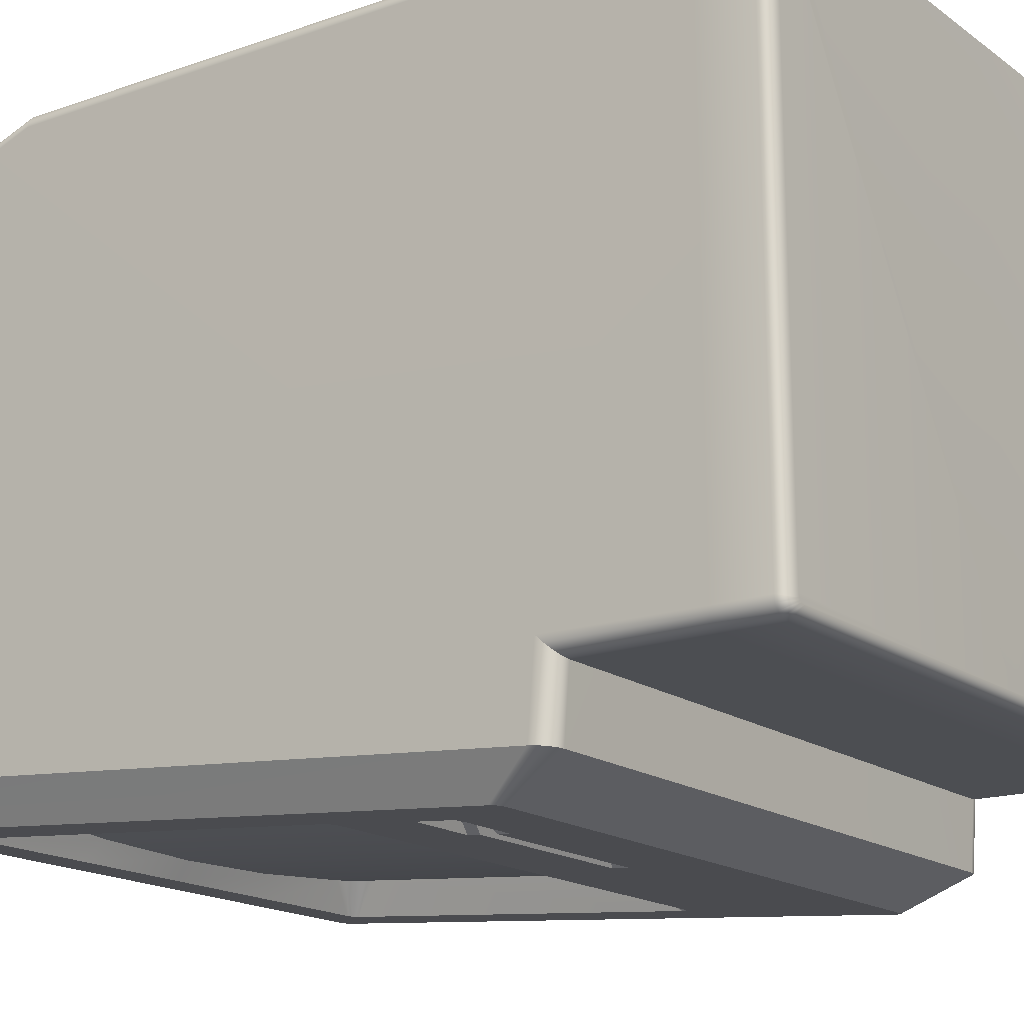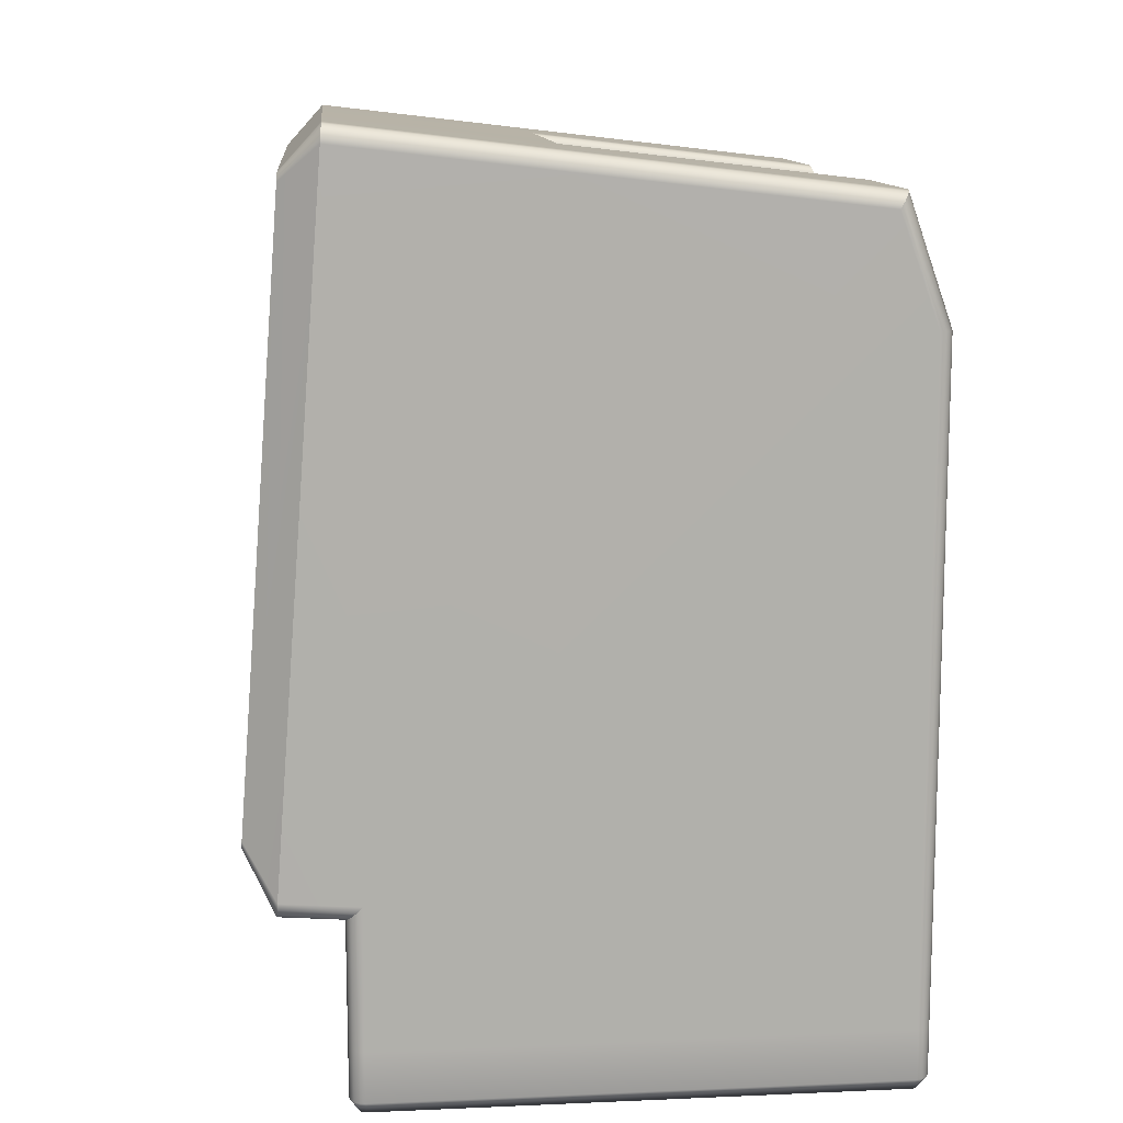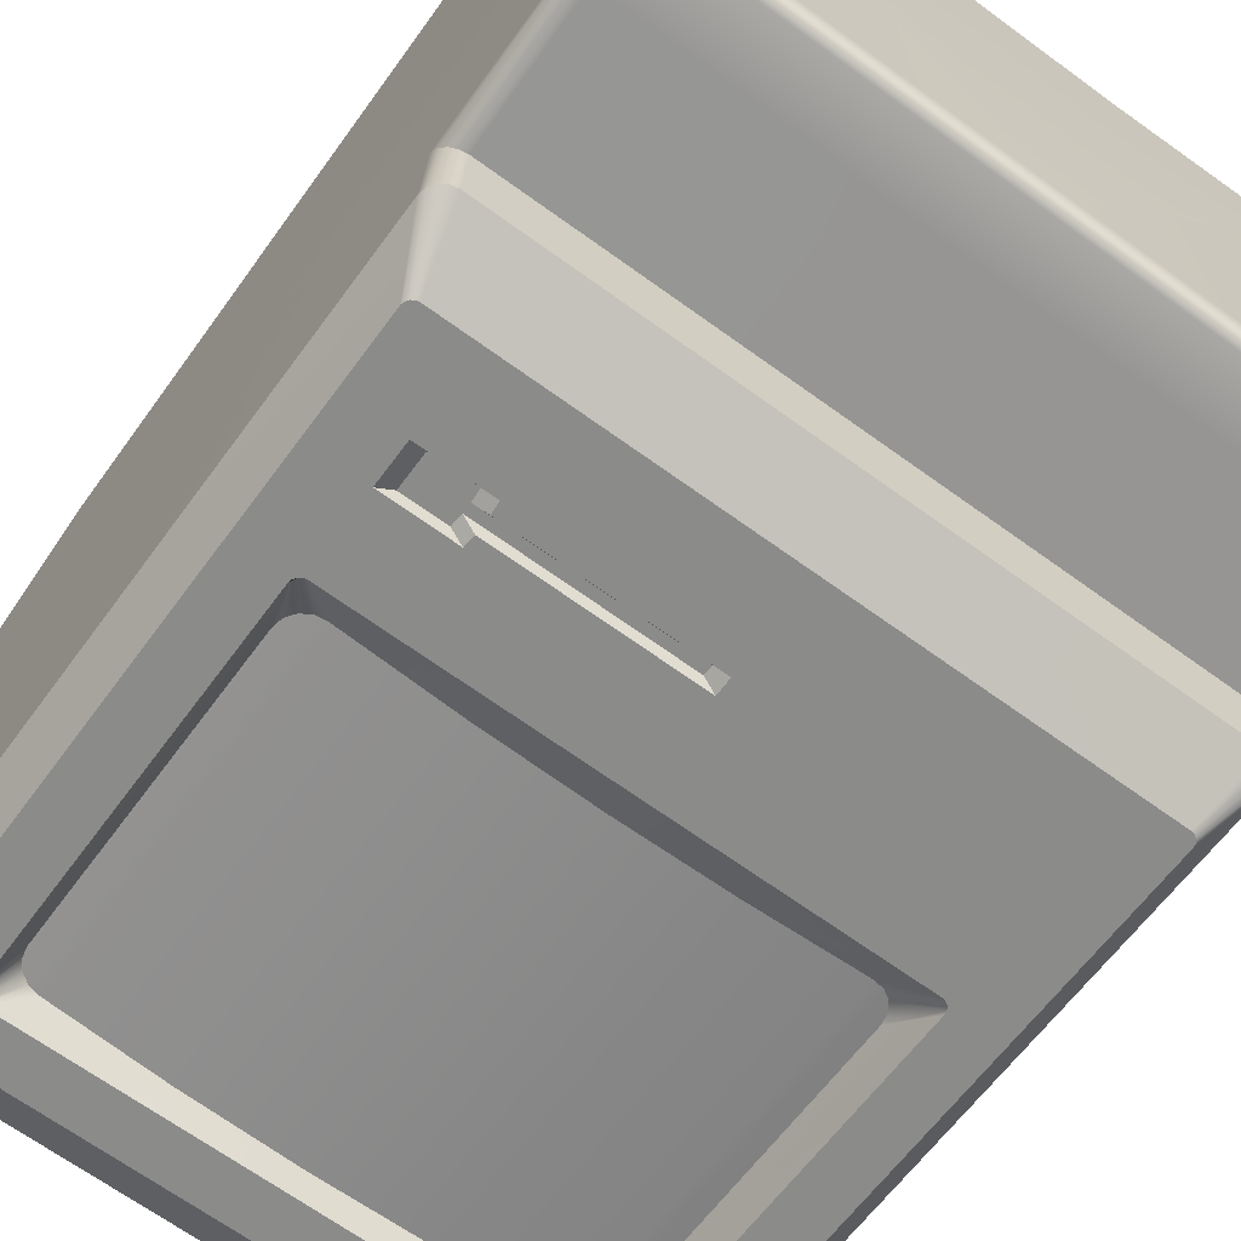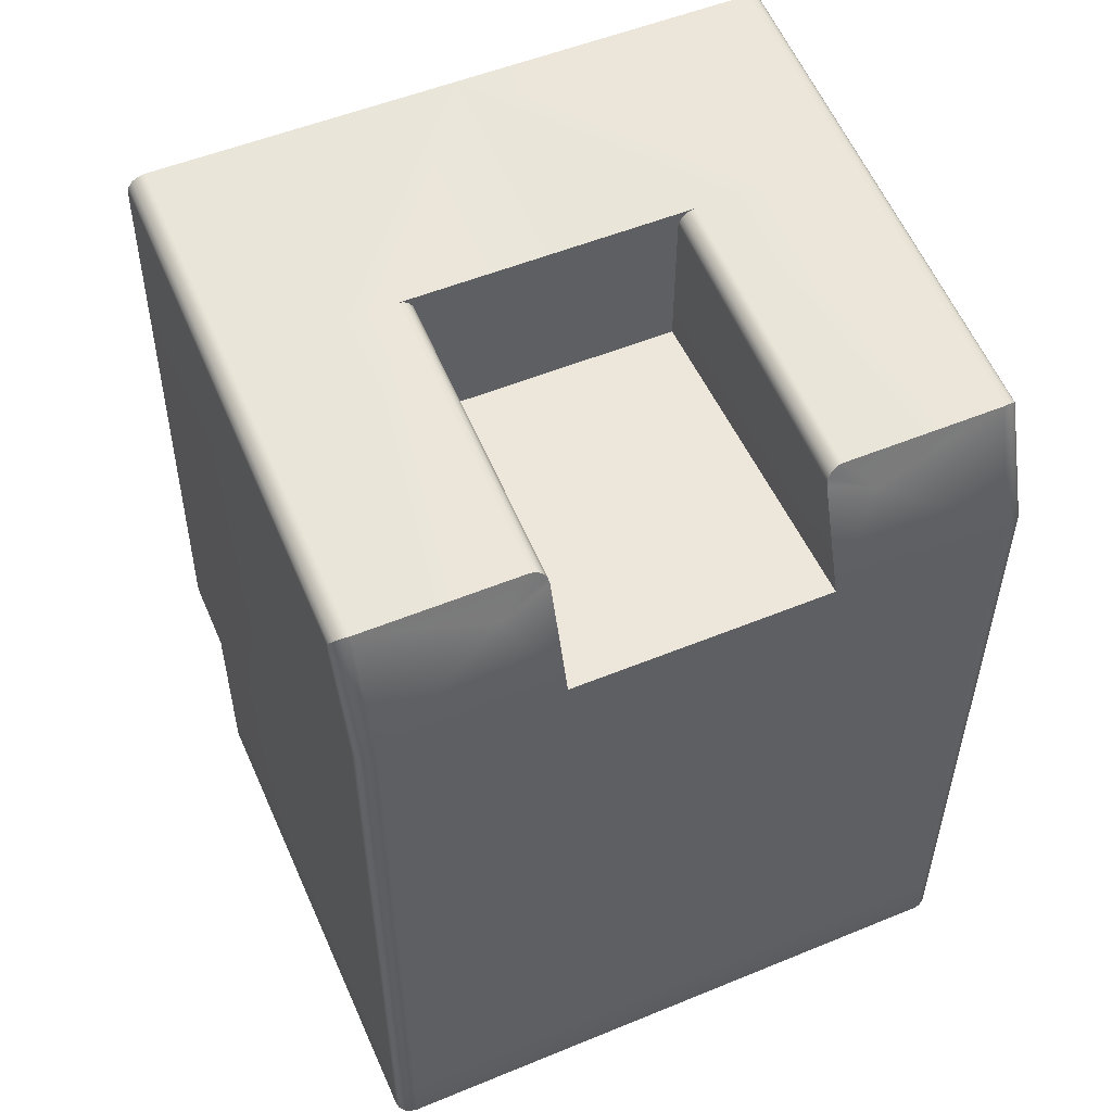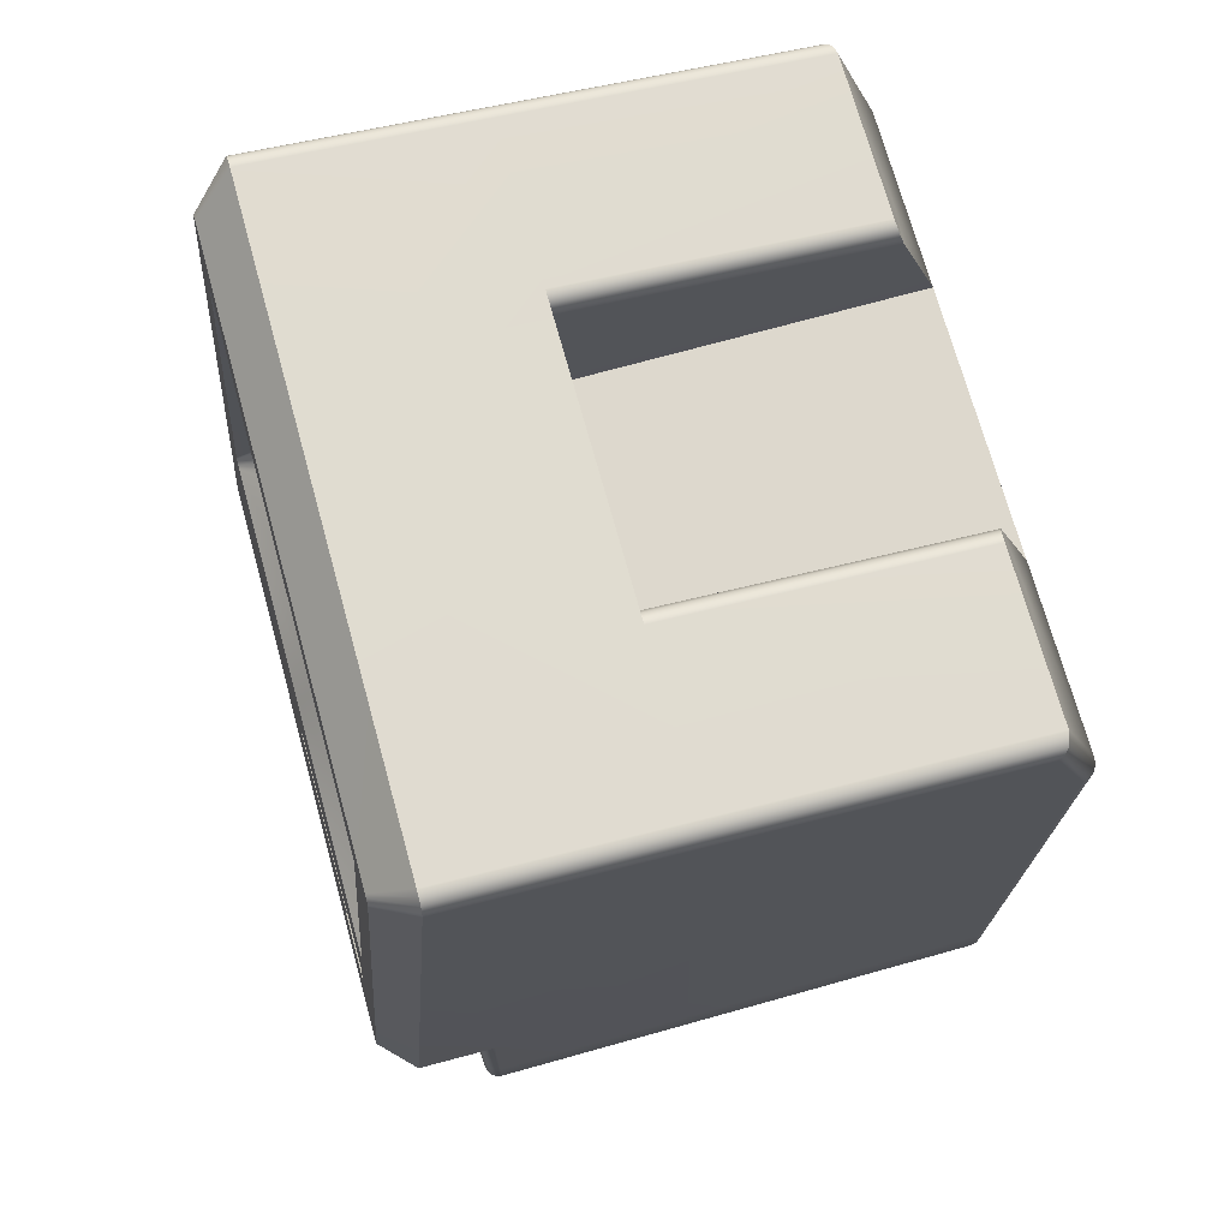
<metadata>
{"format":"obj","ext":"obj","renderer":"f3d","projection":"perspective","resolution":1024,"background":"white","views":[{"elev":-16.8,"azim":-54.5,"up":"+Z"},{"elev":12.0,"azim":-95.4,"up":"+Y"},{"elev":-67.6,"azim":-36.0,"up":"+Z"},{"elev":53.1,"azim":-23.7,"up":"+Y"},{"elev":72.2,"azim":-105.5,"up":"+Y"}]}
</metadata>
<code>
v 0 -0.6053 -0.3532
v 0 -0.405 -0.4501
v 0 -0.3102 -0.4979
v -0.3666 0.06151 -0.4192
v -0.3266 0.02196 -0.4268
v -0.3635 0.04628 -0.4207
v -0.3548 0.03341 -0.4227
v -0.3419 0.02487 -0.4249
v -0.3266 0.546 -0.3865
v -0.3666 0.5058 -0.385
v -0.3419 0.5429 -0.385
v -0.3548 0.5341 -0.3842
v -0.3635 0.5211 -0.3842
v 0.3666 0.5058 -0.385
v 0.3265 0.546 -0.3865
v 0.3635 0.5211 -0.3842
v 0.3548 0.5341 -0.3842
v 0.3419 0.5429 -0.385
v 0.3265 0.02196 -0.4268
v 0.3666 0.06151 -0.4192
v 0.3419 0.02487 -0.4249
v 0.3548 0.03341 -0.4227
v 0.3635 0.04628 -0.4207
v -0.3883 -0.006649 -0.4746
v -0.3744 -0.02047 -0.4756
v -0.3744 0.5655 -0.4305
v -0.3883 0.5517 -0.4316
v 0.3883 0.5517 -0.4316
v 0.3744 0.5655 -0.4305
v 0.3744 -0.02047 -0.4756
v 0.3883 -0.006649 -0.4746
v 0.3872 -0.01194 -0.475
v 0.3842 -0.01642 -0.4753
v 0.3797 -0.01942 -0.4756
v -0.3797 -0.01942 -0.4756
v -0.3842 -0.01642 -0.4753
v -0.3872 -0.01194 -0.475
v 0.3872 0.557 -0.4312
v 0.3842 0.5615 -0.4309
v 0.3797 0.5645 -0.4306
v -0.3872 0.557 -0.4312
v -0.3842 0.5615 -0.4309
v -0.3797 0.5645 -0.4306
v -0.4603 -0.2967 -0.4969
v -0.4467 -0.3102 -0.4979
v -0.4603 0.6238 -0.4261
v -0.4467 0.6373 -0.425
v 0.4603 0.6238 -0.4261
v 0.4467 0.6373 -0.425
v 0.4603 -0.2967 -0.4969
v 0.4467 -0.3102 -0.4979
v -0.4593 0.629 -0.4257
v -0.4563 0.6334 -0.4253
v -0.4519 0.6363 -0.4251
v 0.4593 -0.3019 -0.4973
v 0.4563 -0.3062 -0.4976
v 0.4519 -0.3092 -0.4979
v -0.4593 -0.3019 -0.4973
v -0.4563 -0.3062 -0.4976
v -0.4519 -0.3092 -0.4979
v 0.4593 0.629 -0.4257
v 0.4563 0.6334 -0.4253
v 0.4519 0.6363 -0.4251
v -0.4717 -0.405 -0.4501
v -0.5 -0.3768 -0.4479
v -0.5 0.6755 -0.3669
v -0.4717 0.7037 -0.3648
v -0.4825 -0.4028 -0.4499
v -0.4917 -0.3967 -0.4494
v -0.4978 -0.3876 -0.4487
v -0.4978 0.6863 -0.3661
v -0.4917 0.6955 -0.3654
v -0.4825 0.7016 -0.3649
v -0.4978 -0.3961 -0.3376
v -0.4917 -0.4046 -0.3457
v -0.4825 -0.4103 -0.3512
v -0.4717 -0.4123 -0.3532
v 0 -0.4123 -0.3532
v -0.2769 -0.1524 -0.4858
v 0 -0.1524 -0.4858
v 0 -0.1769 -0.4877
v -0.2769 -0.1769 -0.4877
v -0.2781 -0.1945 -0.489
v -0.3794 -0.1945 -0.489
v -0.3794 -0.1349 -0.4844
v -0.2781 -0.1349 -0.4844
v -0.2962 -0.1587 -0.4737
v -0.2962 -0.1725 -0.4748
v -0.2974 -0.141 -0.4724
v -0.2974 -0.1903 -0.4762
v -0.3582 -0.1903 -0.4762
v -0.01824 -0.1587 -0.4737
v -0.01824 -0.1725 -0.4748
v -0.3582 -0.141 -0.4724
v -0.4917 0.6558 -0.0272
v -0.4978 0.6468 -0.02763
v -0.4717 0.664 -0.02682
v -0.4825 0.6619 -0.02692
v -0.5 0.6361 -0.02814
v -0.201 0.418 0.4977
v -0.201 0.418 -0.02682
v -0.2265 0.6101 0.4313
v -0.201 0.5837 0.4389
v -0.201 0.6385 -0.02682
v -0.2029 0.5938 0.4359
v -0.2085 0.6024 0.4334
v -0.2167 0.6081 0.4318
v -0.2029 0.6483 -0.02682
v -0.2085 0.6565 -0.02682
v -0.2167 0.6621 -0.02682
v -0.2265 0.664 -0.02682
v 0 -0.02048 -0.4756
v 0 0.5655 -0.4305
v -0 0.0232 -0.4442
v 0 0.6373 -0.425
v -0 0.5472 -0.4039
v -0.1872 -0.02047 -0.4756
v 0.1872 -0.02047 -0.4756
v 0.1872 0.5655 -0.4305
v -0.1872 0.5655 -0.4305
v -0.1633 0.02289 -0.4398
v -0.1633 0.5469 -0.3995
v 0.1633 0.02289 -0.4398
v 0.1633 0.5469 -0.3995
v 0 -0.6833 -0.3532
v -0.5 -0.6023 0.4742
v -0.4717 -0.6022 0.4979
v -0.4739 -0.6053 -0.3532
v -0.5 -0.6052 -0.3294
v -0.4717 -0.6802 0.4979
v -0.5 -0.6803 0.4742
v -0.5 -0.6832 -0.3294
v -0.4739 -0.6833 -0.3532
v -0.4978 -0.6803 0.4833
v -0.4978 -0.6023 0.4833
v -0.4917 -0.6802 0.491
v -0.4917 -0.6022 0.491
v -0.4825 -0.6802 0.4961
v -0.4825 -0.6022 0.4961
v -0.4982 -0.6052 -0.3385
v -0.4982 -0.6832 -0.3385
v -0.493 -0.6053 -0.3462
v -0.493 -0.6833 -0.3462
v -0.4853 -0.6053 -0.3514
v -0.4853 -0.6833 -0.3514
v -0.5 -0.3861 -0.3277
v -0.4825 0.418 0.4961
v -0.4917 0.418 0.491
v -0.4978 0.418 0.4833
v -0.5 0.4179 0.4742
v -0.4825 0.6083 0.429
v -0.4717 0.6101 0.4313
v -0.4917 0.6028 0.4255
v -0.4978 0.5945 0.4202
v -0.5 0.5847 0.414
v 0.4978 -0.3961 -0.3376
v 0.4917 -0.4046 -0.3457
v 0.4825 -0.4103 -0.3512
v 0.4717 -0.4123 -0.3532
v 0.4917 0.6558 -0.0272
v 0.4978 0.6468 -0.02763
v 0.4717 0.664 -0.02682
v 0.4825 0.6619 -0.02692
v 0.5 0.6361 -0.02814
v 0.201 0.418 0.4977
v 0.201 0.418 -0.02682
v 0.2265 0.6101 0.4313
v 0.201 0.5837 0.4389
v 0.201 0.6385 -0.02682
v 0.2029 0.5938 0.4359
v 0.2085 0.6024 0.4334
v 0.2167 0.6081 0.4318
v 0.2029 0.6483 -0.02682
v 0.2085 0.6565 -0.02682
v 0.2167 0.6621 -0.02682
v 0.2265 0.664 -0.02682
v 0.5 -0.6023 0.4742
v 0.4717 -0.6022 0.4979
v 0.4739 -0.6053 -0.3532
v 0.5 -0.6052 -0.3294
v 0.4717 -0.6802 0.4979
v 0.5 -0.6803 0.4742
v 0.5 -0.6832 -0.3294
v 0.4739 -0.6833 -0.3532
v 0.4978 -0.6803 0.4833
v 0.4978 -0.6023 0.4833
v 0.4917 -0.6802 0.491
v 0.4917 -0.6022 0.491
v 0.4825 -0.6802 0.4961
v 0.4825 -0.6022 0.4961
v 0.4982 -0.6052 -0.3385
v 0.4982 -0.6832 -0.3385
v 0.493 -0.6053 -0.3462
v 0.493 -0.6833 -0.3462
v 0.4853 -0.6053 -0.3514
v 0.4853 -0.6833 -0.3514
v 0.5 -0.3861 -0.3277
v 0.4825 0.418 0.4961
v 0.4917 0.418 0.491
v 0.4978 0.418 0.4833
v 0.5 0.4179 0.4742
v 0.4825 0.6083 0.429
v 0.4717 0.6101 0.4313
v 0.4917 0.6028 0.4255
v 0.4978 0.5945 0.4202
v 0.5 0.5847 0.414
v 0.4717 0.7037 -0.3648
v 0.5 0.6755 -0.3669
v 0.5 -0.3768 -0.4479
v 0.4717 -0.405 -0.4501
v 0.4978 -0.3876 -0.4487
v 0.4917 -0.3967 -0.4494
v 0.4825 -0.4028 -0.4499
v 0.4825 0.7016 -0.3649
v 0.4917 0.6955 -0.3654
v 0.4978 0.6863 -0.3661
v -0 0.4178 0.4977
v 0 0.4178 -0.02682
v 0 0.6385 -0.02682
v 0 0.664 -0.02682
v 0 0.7037 -0.3648
v -0 -0.6022 0.4979
v -0 -0.6802 0.4979
v 0.2005 -0.6802 0.4979
v 0.2028 -0.6022 0.4979
v -0.2076 -0.6802 0.4979
v -0.2052 -0.6022 0.4979
v 0 -0.7037 -0.338
v -0.4705 -0.7008 0.4827
v -0.4848 -0.7008 0.4724
v -0.4848 -0.7037 -0.3279
v -0.4727 -0.7037 -0.338
v -0.4838 -0.7008 0.4765
v -0.4817 -0.7008 0.4792
v -0.4774 -0.7008 0.4816
v -0.4839 -0.7037 -0.3326
v -0.4821 -0.7037 -0.3353
v -0.4797 -0.7037 -0.3369
v 0.4705 -0.7008 0.4827
v 0.4848 -0.7008 0.4724
v 0.4848 -0.7037 -0.3279
v 0.4727 -0.7037 -0.338
v 0.4838 -0.7008 0.4765
v 0.4817 -0.7008 0.4792
v 0.4774 -0.7008 0.4816
v 0.4839 -0.7037 -0.3326
v 0.4821 -0.7037 -0.3353
v 0.4797 -0.7037 -0.3369
v -0 -0.6988 0.4827
v 0.2004 -0.698 0.4827
v -0.2076 -0.6997 0.4827
v -0.4717 0.418 0.4977
v 0.4717 0.418 0.4977
v 0.275 0.5555 0.4498
v -0.275 0.5555 0.4498
f 16 38 28 14
f 6 37 24 4
f 65 44 58 70
f 68 60 45 64
f 71 52 46 66
f 64 77 76 68
f 87 92 93 88
f 87 88 94
f 87 94 89
f 90 91 94 88
f 110 107 106 109
f 108 105 103 104
f 104 103 100 101
f 109 106 105 108
f 111 102 107 110
f 95 98 73 72
f 99 96 71 66
f 98 97 67 73
f 96 95 72 71
f 18 40 39 17
f 18 15 29 40
f 16 17 39 38
f 22 23 32 33
f 116 122 120 113
f 121 114 112 117
f 15 124 119 29
f 124 116 113 119
f 126 131 134 135
f 135 134 136 137
f 137 136 138 139
f 139 138 130 127
f 145 144 128 133
f 77 64 2 78
f 1 128 77 78
f 126 129 132 131
f 128 1 125 133
f 140 141 132 129
f 69 75 74 70
f 142 143 141 140
f 140 74 75 142
f 68 76 75 69
f 144 145 143 142
f 76 77 128 144
f 142 75 76 144
f 65 70 74 146
f 111 97 152 102
f 98 151 152 97
f 95 153 151 98
f 147 151 153 148
f 96 154 153 95
f 148 153 154 149
f 99 155 154 96
f 175 174 171 172
f 173 169 168 170
f 169 166 165 168
f 174 173 170 171
f 176 175 172 167
f 177 186 185 182
f 186 188 187 185
f 188 190 189 187
f 190 178 181 189
f 196 184 179 195
f 177 182 183 180
f 191 180 183 192
f 193 191 192 194
f 191 193 157 156
f 195 193 194 196
f 158 195 179 159
f 193 195 158 157
f 156 197 180 191
f 176 167 203 162
f 163 162 203 202
f 160 163 202 204
f 198 199 204 202
f 161 160 204 205
f 199 200 205 204
f 211 55 50 209
f 208 48 61 216
f 216 61 62 215
f 215 62 63 214
f 214 63 49 207
f 210 213 158 159
f 160 215 214 163
f 164 208 216 161
f 163 214 207 162
f 161 216 215 160
f 212 211 156 157
f 213 212 157 158
f 209 197 156 211
f 101 218 219 104
f 166 169 219 218
f 104 219 220 111 110 109 108
f 169 173 174 175 176 220 219
f 97 111 221 67
f 49 115 221 207
f 162 207 221 176
f 111 220 221
f 176 221 220
f 184 125 1 179
f 2 210 159 78
f 78 159 179 1
f 66 65 146 99
f 161 205 206 164
f 208 164 197 209
f 205 200 201 206
f 146 74 140 129
f 154 155 150 149
f 139 147 148 137
f 126 135 149 150
f 137 148 149 135
f 186 177 201 200
f 177 180 197 201
f 190 188 199 198
f 188 186 200 199
f 146 150 155 99
f 197 164 206 201
f 126 150 146 129
f 222 223 224 225
f 224 181 178 225
f 226 223 222 227
f 183 182 240 241
f 182 185 243 240
f 185 187 244 243
f 187 189 245 244
f 189 181 239 245
f 181 224 250 239
f 224 223 249 250
f 223 226 251 249
f 226 130 229 251
f 130 138 235 229
f 138 136 234 235
f 136 134 233 234
f 134 131 230 233
f 131 132 231 230
f 132 141 236 231
f 141 143 237 236
f 143 145 238 237
f 145 133 232 238
f 133 125 228 232
f 125 184 242 228
f 184 196 248 242
f 196 194 247 248
f 194 192 246 247
f 192 183 241 246
f 228 242 248 247 246 241 240 243 244 245 239 250 249
f 228 249 251 229 235 234 233 230 231 236 237 238 232
f 115 49 29 119
f 49 63 40 29
f 63 62 39 40
f 62 61 38 39
f 61 48 28 38
f 71 72 53 52
f 13 41 42 12
f 10 27 41 13
f 27 46 52 41
f 72 73 54 53
f 42 41 52 53
f 73 67 47 54
f 11 43 26 9
f 12 42 43 11
f 42 53 54 43
f 26 120 122 9
f 221 115 47 67
f 26 43 54 47
f 47 115 120 26
f 25 5 121 117
f 8 5 25 35
f 85 86 89 94
f 85 35 25 86
f 66 46 44 65
f 24 27 10 4
f 44 46 27 24
f 7 8 35 36
f 70 58 59 69
f 69 59 60 68
f 64 45 3 2
f 83 84 91 90
f 83 45 60 84
f 84 85 94 91
f 85 84 60 59
f 6 7 36 37
f 85 59 58 36 35
f 36 58 44 24 37
f 88 82 83 90
f 88 93 81 82
f 82 81 83
f 3 45 83 81
f 210 2 3 51
f 21 34 30 19
f 213 210 51 57
f 30 34 57 51
f 22 33 34 21
f 212 213 57 56
f 34 33 56 57
f 20 31 32 23
f 211 212 56 55
f 32 55 56 33
f 31 20 14 28
f 208 209 50 48
f 48 50 31 28
f 31 50 55 32
f 118 112 114 123
f 112 118 80
f 80 81 93 92
f 30 118 123 19
f 30 81 80 118
f 51 3 81 30
f 87 89 86 79
f 92 87 79 80
f 80 117 112
f 79 86 80
f 252 152 151 147
f 139 127 252 147
f 253 198 202 203
f 178 190 198 253
f 225 178 253
f 218 217 165 166
f 217 222 225
f 165 217 225
f 225 253 165
f 218 101 100 217
f 227 127 130 226
f 217 100 227
f 222 217 227
f 227 100 252
f 127 227 252
f 203 167 254
f 167 172 254
f 172 171 254
f 171 170 254
f 170 168 254
f 168 165 254
f 165 253 254
f 253 203 254
f 152 252 255
f 252 100 255
f 100 103 255
f 103 105 255
f 105 106 255
f 106 107 255
f 107 102 255
f 102 152 255
f 21 18 17 22
f 15 18 21 19
f 9 5 8 11
f 23 16 14 20
f 17 16 23 22
f 8 7 12 11
f 12 7 6 13
f 13 6 4 10
f 114 121 122 116
f 121 5 9 122
f 19 123 124 15
f 123 114 116 124
f 80 86 25 117
f 115 119 113
f 120 115 113

</code>
